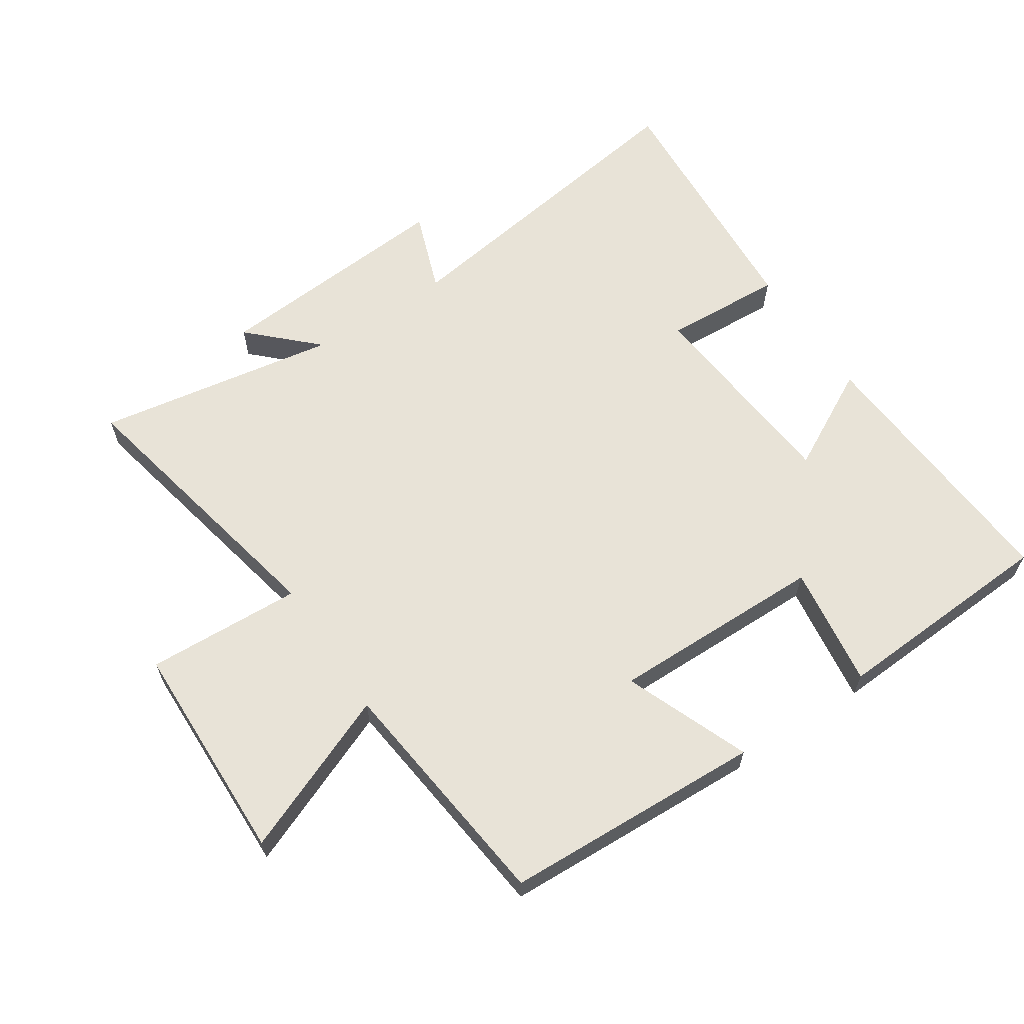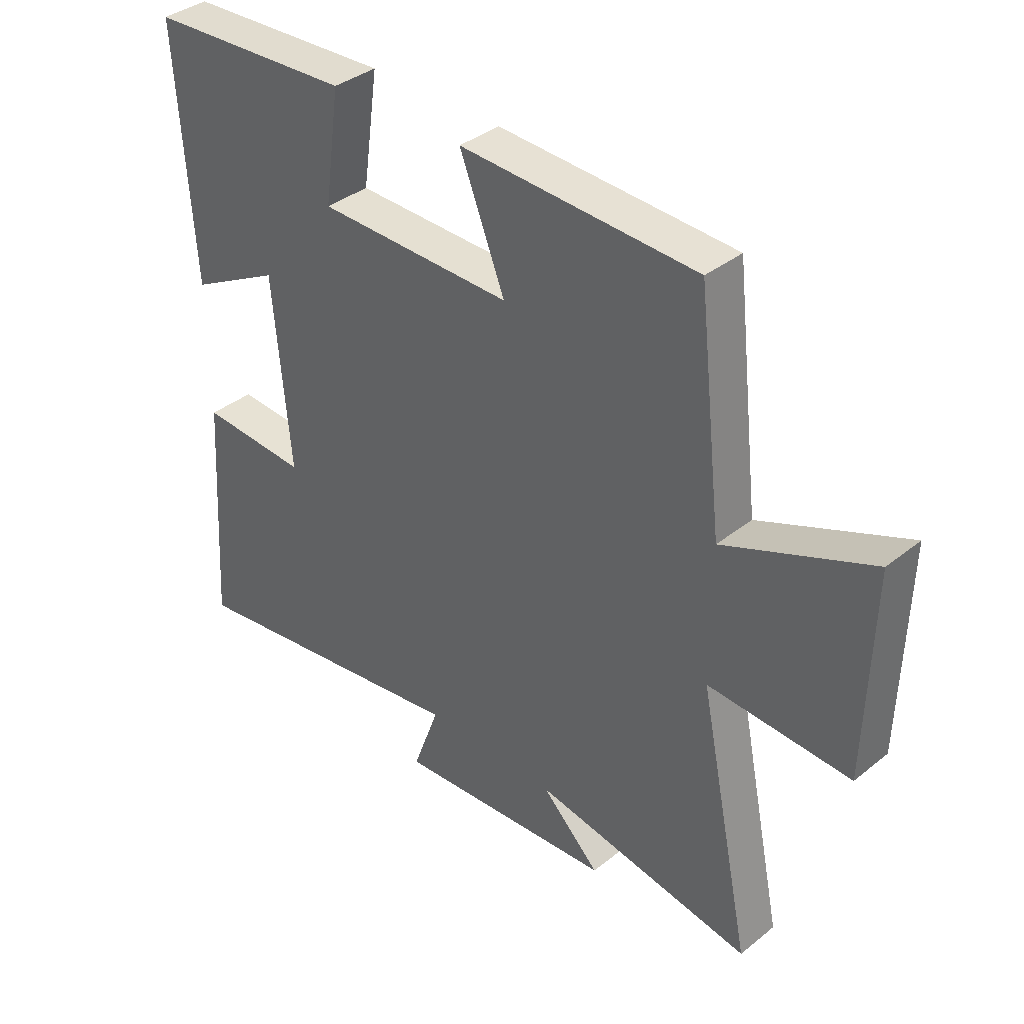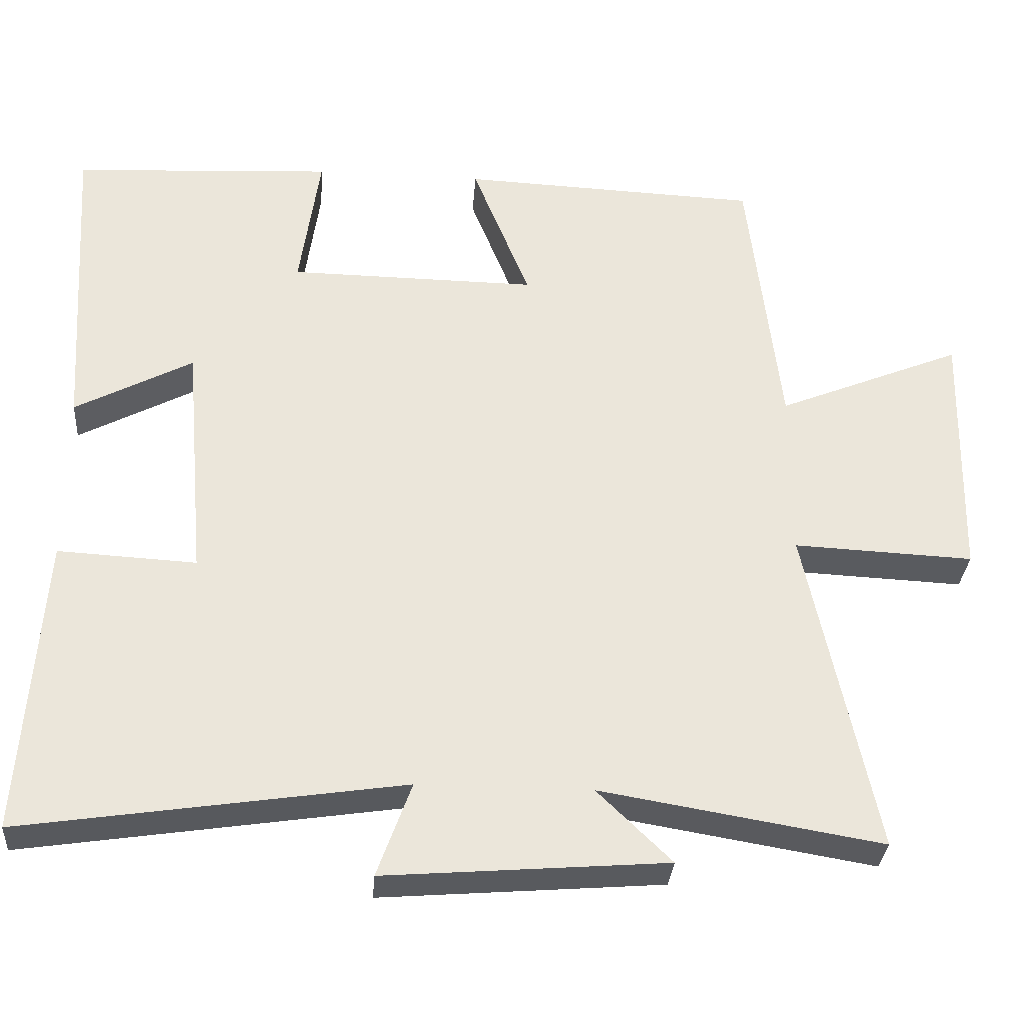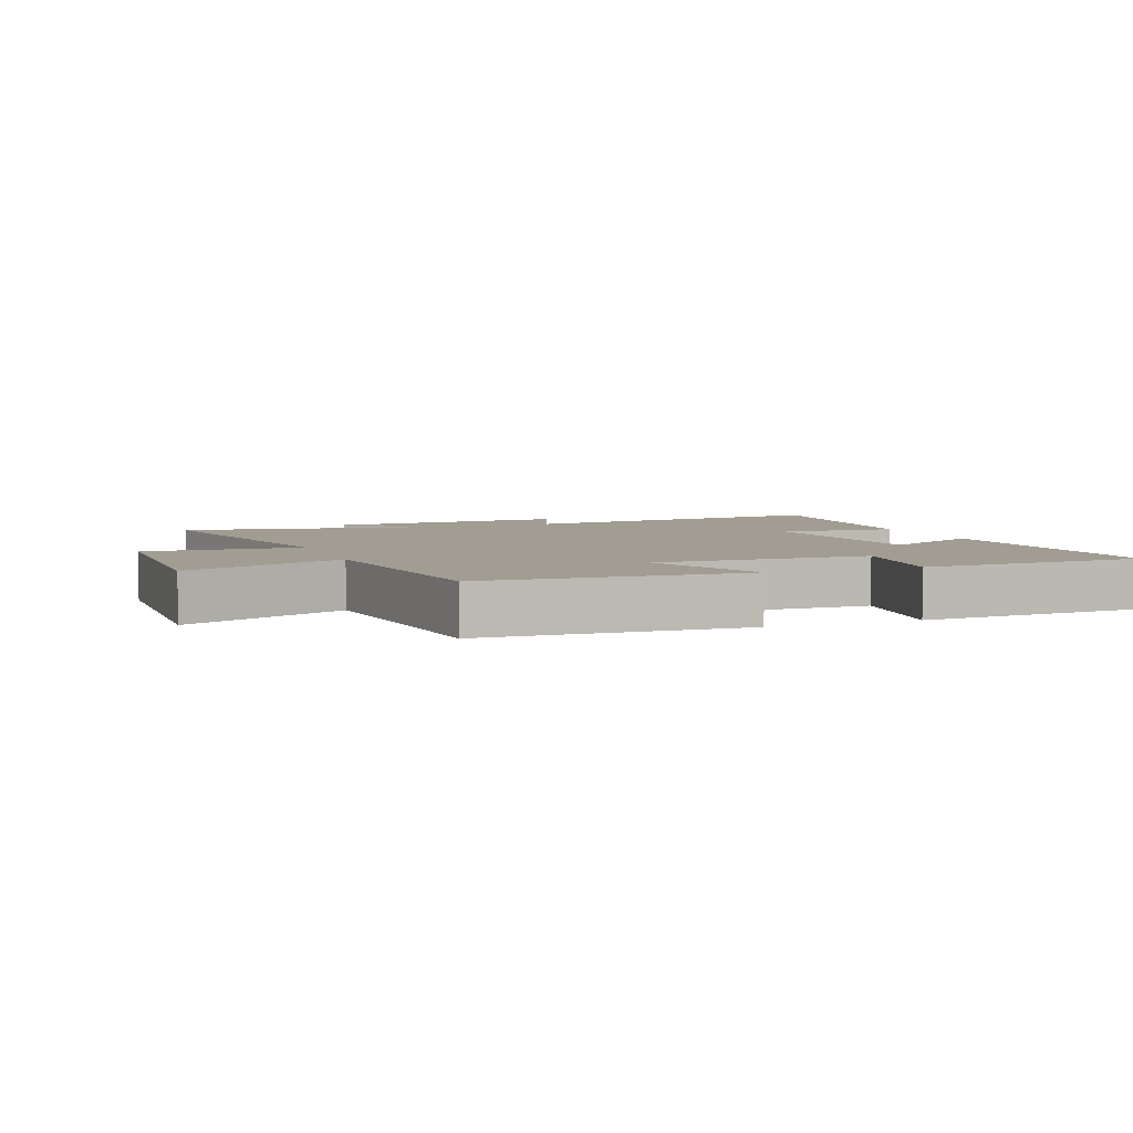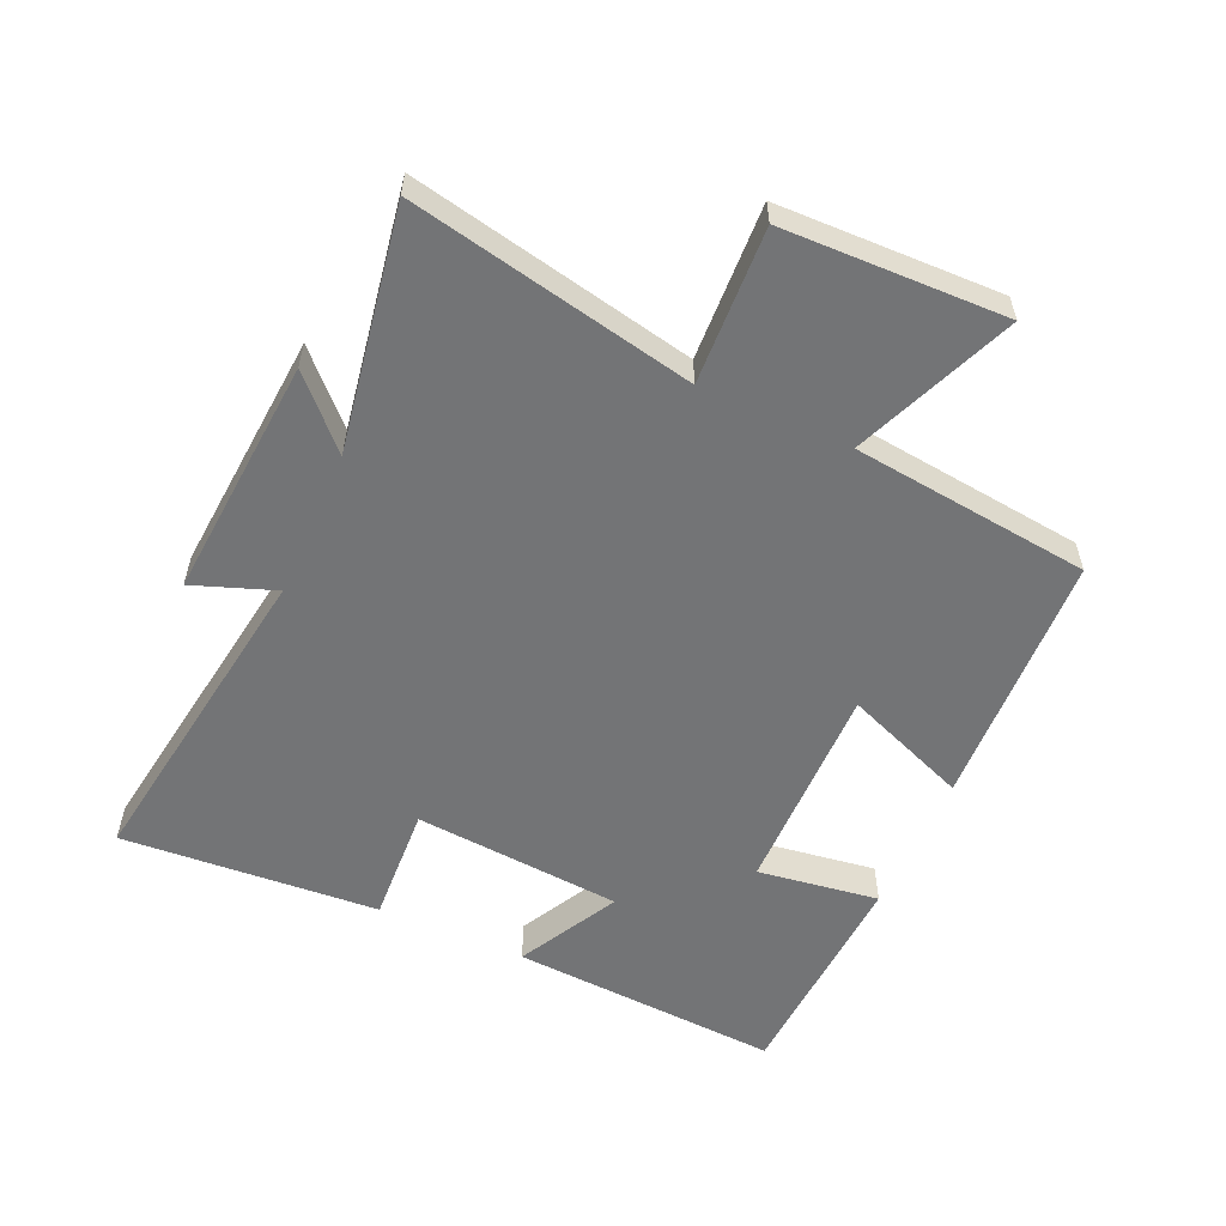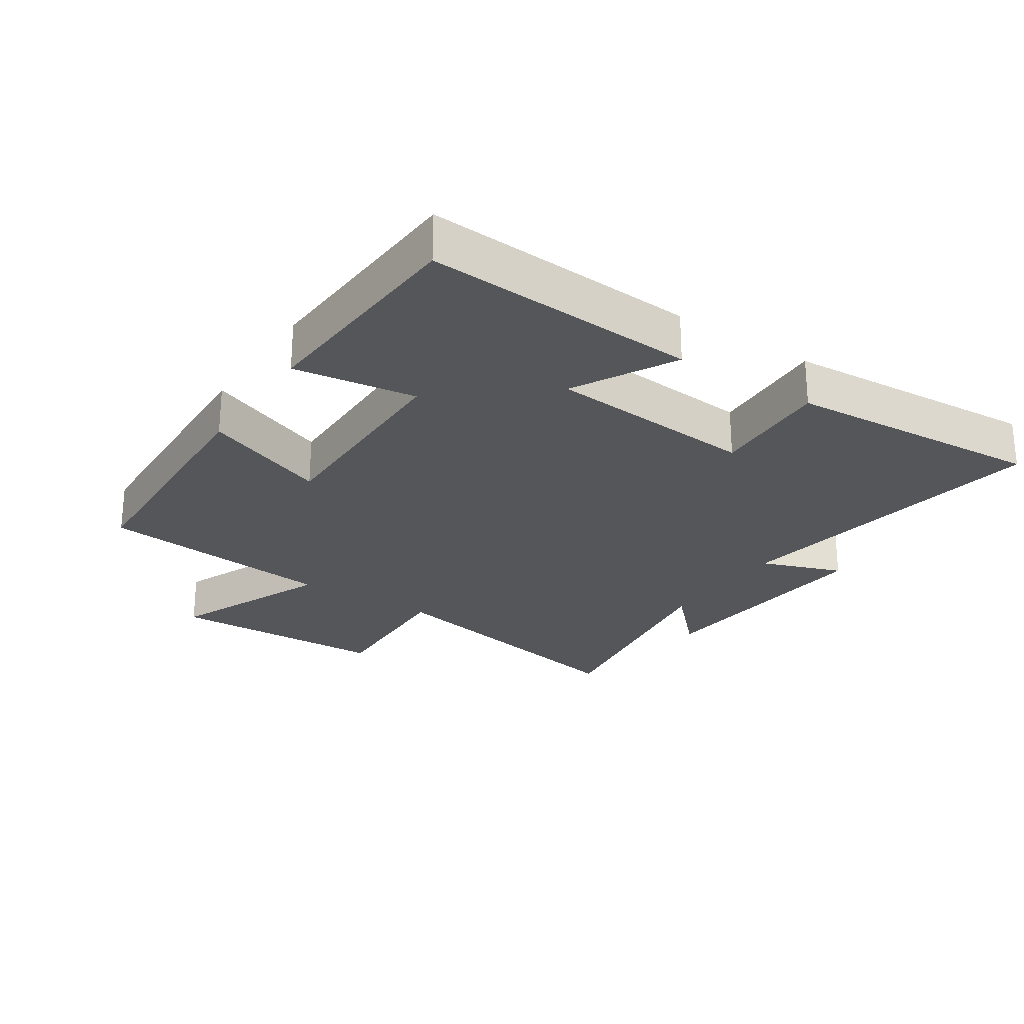
<metadata>
{"format":"obj","ext":"obj","renderer":"f3d","projection":"perspective","resolution":1024,"background":"white","views":[{"elev":62.4,"azim":-33.5,"up":"+Y"},{"elev":37.2,"azim":-135.7,"up":"+Z"},{"elev":-31.9,"azim":175.7,"up":"+Z"},{"elev":4.8,"azim":-20.6,"up":"+Y"},{"elev":-56.1,"azim":-114.0,"up":"+Y"},{"elev":-25.1,"azim":56.5,"up":"+Y"}]}
</metadata>
<code>
v 0.527 0.07 0.481
v 0.5 0.07 0.057
v 0.342 0.07 0.141
v 0.314 0.07 -0.185
v 0.5 0.07 -0.175
v 0.527 0.07 -0.577
v 0.017 0.07 -0.5
v 0.063 0.07 -0.627
v -0.315 0.07 -0.597
v -0.215 0.07 -0.5
v -0.592 0.07 -0.563
v -0.5 0.07 -0.121
v -0.742 0.07 -0.132
v -0.75 0.07 0.214
v -0.5 0.07 0.111
v -0.457 0.07 0.483
v -0.054 0.07 0.5
v -0.131 0.07 0.306
v 0.203 0.07 0.31
v 0.176 0.07 0.5
v 0.527 0 0.481
v 0.5 0 0.057
v 0.342 0 0.141
v 0.314 0 -0.185
v 0.5 0 -0.175
v 0.527 0 -0.577
v 0.017 0 -0.5
v 0.063 0 -0.627
v -0.315 0 -0.597
v -0.215 0 -0.5
v -0.592 0 -0.563
v -0.5 0 -0.121
v -0.742 0 -0.132
v -0.75 0 0.214
v -0.5 0 0.111
v -0.457 0 0.483
v -0.054 0 0.5
v -0.131 0 0.306
v 0.203 0 0.31
v 0.176 0 0.5
f 1 2 3
f 20 1 3
f 19 20 3
f 18 19 3 4
f 15 16 17 18
f 15 18 4
f 12 13 14 15
f 12 15 4
f 10 11 12 4
f 7 8 9 10
f 7 10 4 5
f 5 6 7
f 23 22 21
f 23 21 40
f 23 40 39
f 24 23 39 38
f 38 37 36 35
f 24 38 35
f 35 34 33 32
f 24 35 32
f 24 32 31 30
f 30 29 28 27
f 25 24 30 27
f 27 26 25
f 1 21 22 2
f 2 22 23 3
f 3 23 24 4
f 4 24 25 5
f 5 25 26 6
f 6 26 27 7
f 7 27 28 8
f 8 28 29 9
f 9 29 30 10
f 10 30 31 11
f 11 31 32 12
f 12 32 33 13
f 13 33 34 14
f 14 34 35 15
f 15 35 36 16
f 16 36 37 17
f 17 37 38 18
f 18 38 39 19
f 19 39 40 20
f 20 40 21 1

</code>
